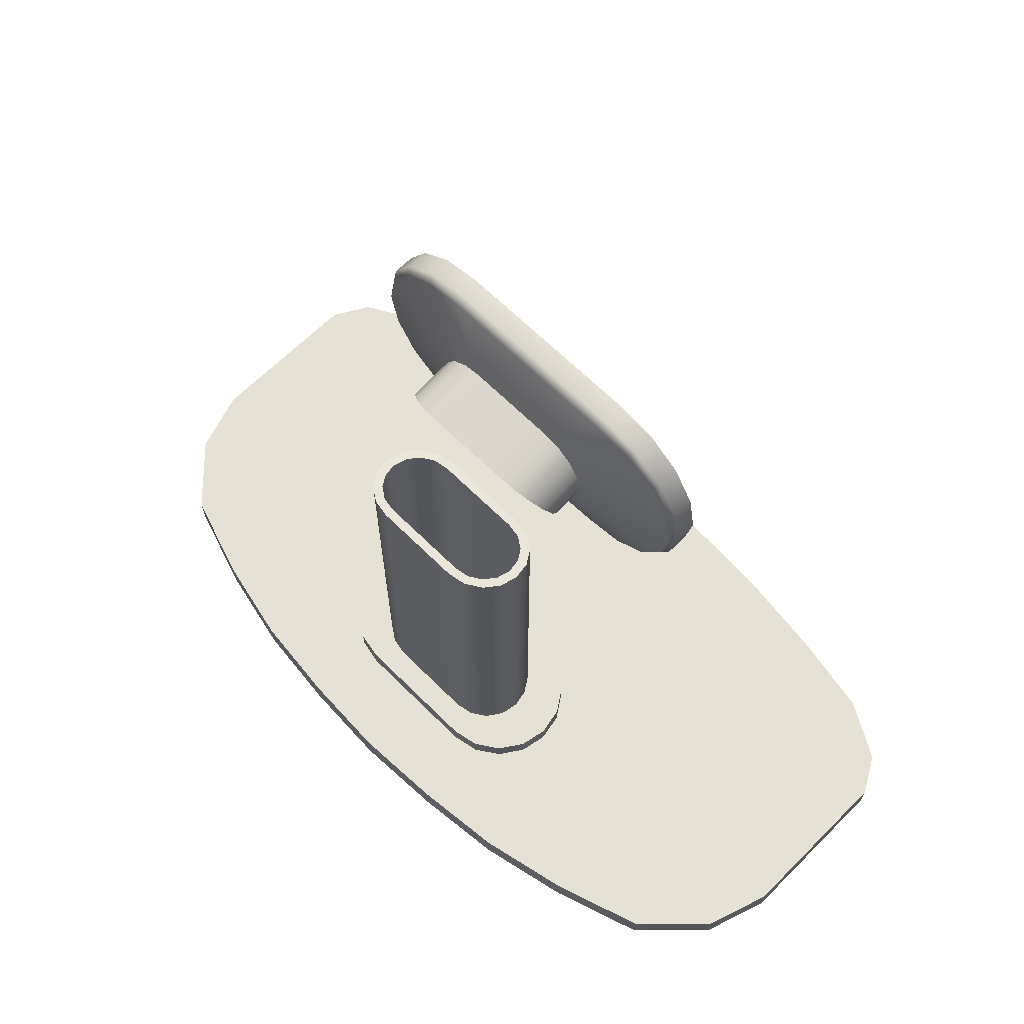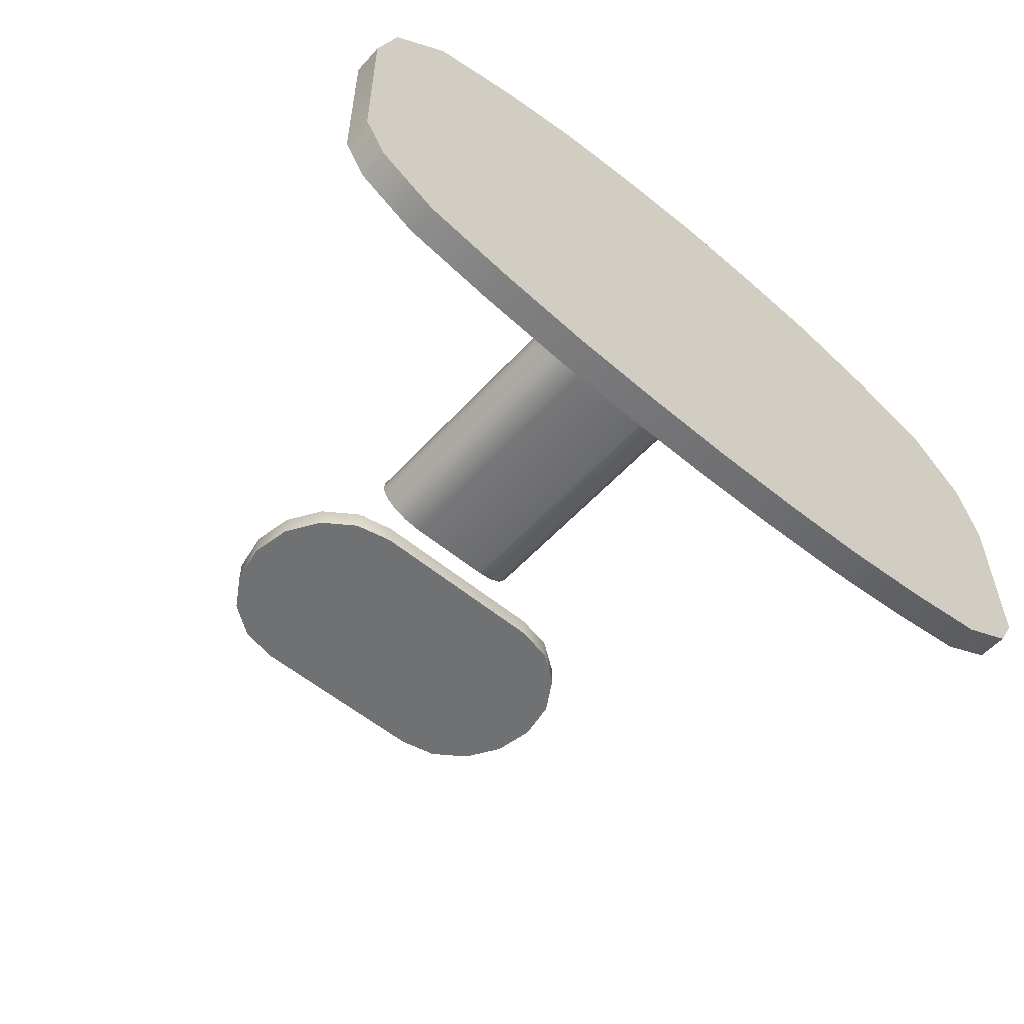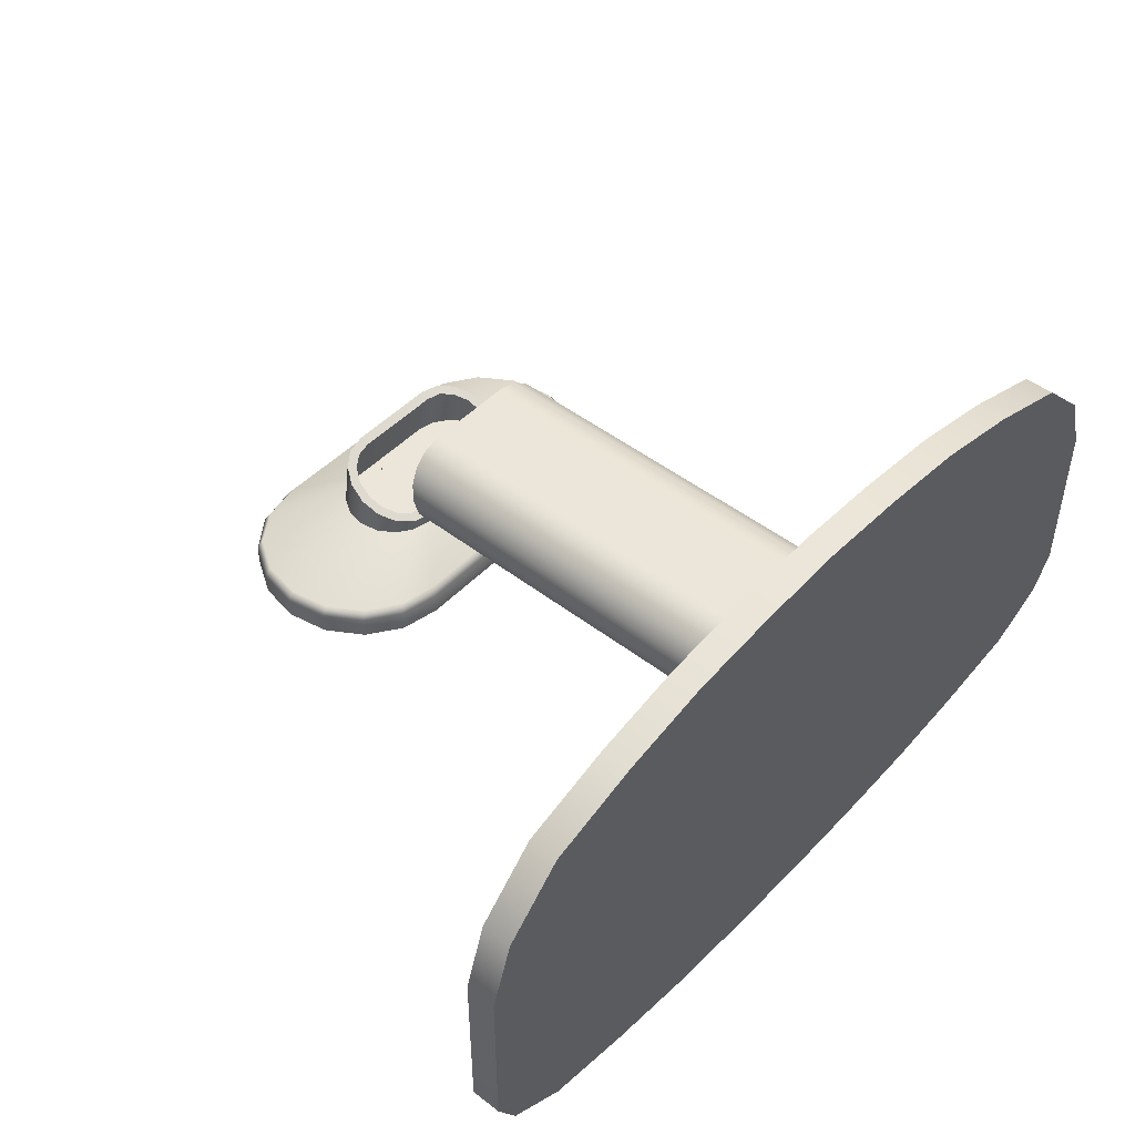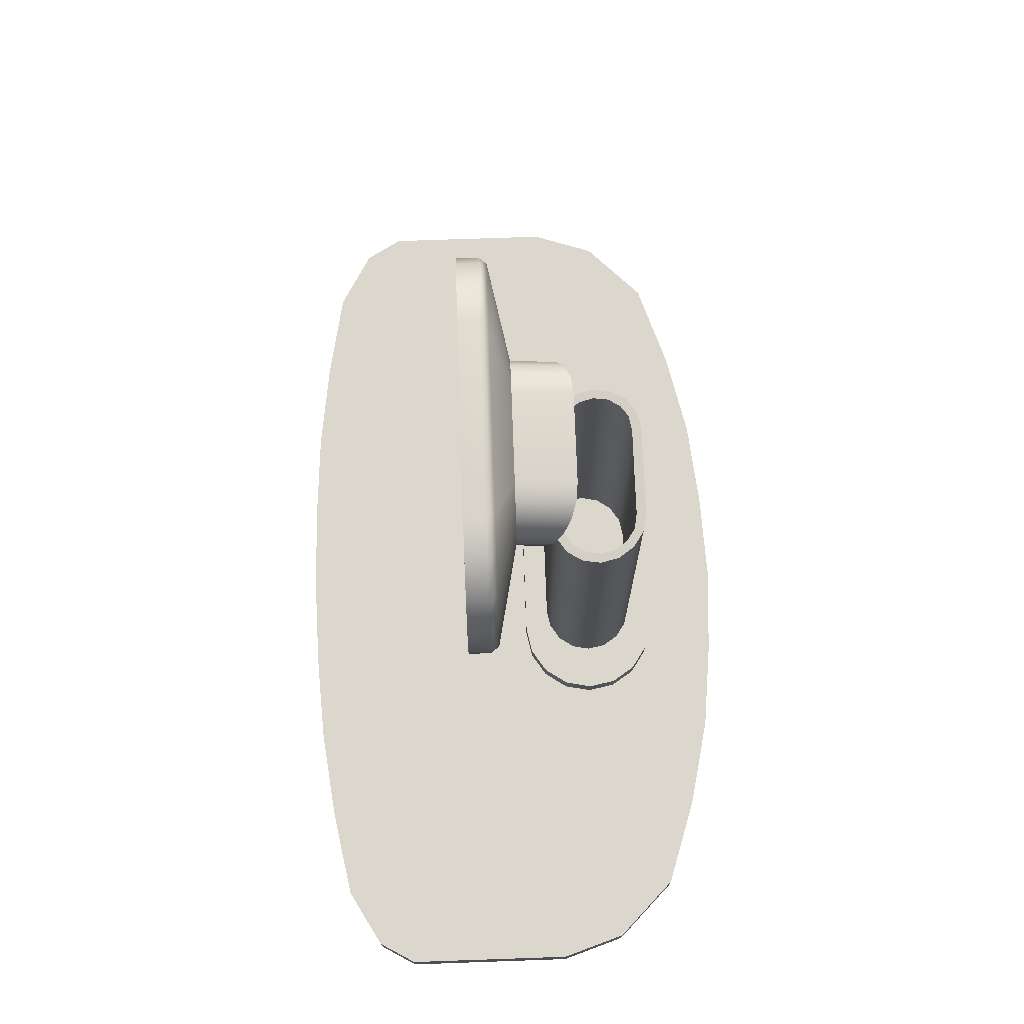
<metadata>
{"format":"obj","ext":"obj","renderer":"f3d","projection":"perspective","resolution":1024,"background":"white","views":[{"elev":65.1,"azim":-135.0,"up":"+Z"},{"elev":-55.2,"azim":138.7,"up":"+Y"},{"elev":47.4,"azim":131.0,"up":"+Y"},{"elev":73.0,"azim":88.0,"up":"+Z"}]}
</metadata>
<code>
o MeshTelevisionStand_6_1_GeomSubset_0
v -0.000719 -0.02646 0.05094
v 0.000719 -0.02646 0.05094
v -0.000719 -0.02502 0.05094
v 0.000719 -0.02502 0.05094
v -0.000719 -0.02646 0.05094
v 0.000719 -0.02646 0.05094
v -0.000719 -0.02502 0.05094
v 0.000719 -0.02502 0.05094
v -0.000719 -0.02646 0.05094
v 0.000719 -0.02646 0.05094
v -0.000719 -0.02502 0.05094
v 0.000719 -0.02502 0.05094
v -0.000719 -0.02646 0.05094
v 0.000719 -0.02646 0.05094
v -0.000719 -0.02502 0.05094
v 0.000719 -0.02502 0.05094
v -0.000719 -0.02646 0.05094
v 0.000719 -0.02646 0.05094
v -0.000719 -0.02502 0.05094
v 0.000719 -0.02502 0.05094
v -0.05175 0.03524 -0.3695
v -0.06414 0.04353 -0.3695
v -0.07243 0.05592 -0.3695
v -0.07534 0.07054 -0.3695
v -0.07243 0.08517 -0.3695
v -0.06414 0.09756 -0.3695
v -0.05175 0.1058 -0.3695
v -0.03712 0.1088 -0.3695
v -1e-06 0.1088 -0.3695
v 0.03712 0.1088 -0.3695
v 0.05175 0.1058 -0.3695
v 0.06414 0.09756 -0.3695
v 0.07243 0.08517 -0.3695
v 0.07534 0.07054 -0.3695
v 0.07243 0.05592 -0.3695
v 0.06414 0.04353 -0.3695
v 0.05175 0.03524 -0.3695
v 0.03712 0.03233 -0.3695
v -1e-06 0.03233 -0.3695
v -0.03712 0.03233 -0.3695
v 0.1076 0.09287 -0.3885
v 0.09495 0.1118 -0.3885
v 0.09495 0.1118 -0.3695
v 0.1076 0.09287 -0.3695
v 0.07602 0.1244 -0.3885
v 0.07602 0.1244 -0.3695
v 0.054 0.1289 -0.3885
v 0.054 0.1289 -0.3695
v -0.054 0.1289 -0.3885
v -0.07602 0.1244 -0.3885
v -0.07602 0.1244 -0.3695
v -0.054 0.1289 -0.3695
v -0.09495 0.1118 -0.3885
v -0.09495 0.1118 -0.3695
v -0.1076 0.09287 -0.3885
v -0.1076 0.09287 -0.3695
v -0.112 0.07054 -0.3885
v -0.112 0.07054 -0.3695
v -0.1076 0.04822 -0.3885
v -0.1076 0.04822 -0.3695
v -0.09495 0.0293 -0.3885
v -0.09495 0.0293 -0.3695
v -0.07602 0.01665 -0.3885
v -0.07602 0.01665 -0.3695
v -0.054 0.01218 -0.3885
v -0.054 0.01218 -0.3695
v 0.054 0.01218 -0.3885
v 0.07602 0.01665 -0.3885
v 0.07602 0.01665 -0.3695
v 0.054 0.01218 -0.3695
v 0.09495 0.0293 -0.3885
v 0.09495 0.0293 -0.3695
v 0.1076 0.04822 -0.3885
v 0.1076 0.04822 -0.3695
v 0.112 0.07054 -0.3885
v 0.112 0.07054 -0.3695
v -1e-06 0.1289 -0.3885
v -1e-06 0.1289 -0.3695
v -1e-06 0.01215 -0.3695
v -1e-06 0.01215 -0.3885
v 0.06414 0.09762 -0.06043
v 0.05175 0.1059 -0.0589
v 0.03712 0.1088 -0.05836
v -0.03712 0.1088 -0.05836
v -0.05175 0.1059 -0.0589
v -0.06414 0.09762 -0.06043
v -0.07243 0.0852 -0.06273
v -0.07534 0.07054 -0.06544
v -0.07243 0.05588 -0.06815
v -0.06414 0.04346 -0.07045
v -0.05175 0.03515 -0.07198
v -0.03712 0.03223 -0.07252
v 0.03712 0.03223 -0.07252
v 0.05175 0.03515 -0.07198
v 0.06414 0.04346 -0.07045
v 0.07243 0.05588 -0.06815
v 0.07534 0.07054 -0.06544
v 0.07243 0.0852 -0.06273
v -1e-06 0.1088 -0.05836
v -1e-06 0.03223 -0.07252
v 0.06414 0.0441 0.02182
v 0.05175 0.04844 0.02999
v 0.03712 0.04996 0.03286
v -0.03712 0.04996 0.03286
v -0.05175 0.04844 0.02999
v -0.06414 0.0441 0.02182
v -0.07243 0.03762 0.009581
v -0.07534 0.02996 -0.004854
v -0.07243 0.02231 -0.01929
v -0.06414 0.01582 -0.03152
v -0.05175 0.01148 -0.0397
v -0.03712 0.009961 -0.04257
v 0.03712 0.009961 -0.04257
v 0.05175 0.01148 -0.0397
v 0.06414 0.01582 -0.03152
v 0.07243 0.02231 -0.01929
v 0.07534 0.02996 -0.004854
v 0.07243 0.03762 0.009581
v -1e-06 0.04996 0.03286
v -1e-06 0.009961 -0.04257
v 0.06414 0.00098 0.02816
v 0.05175 0.00098 0.03699
v 0.03712 0.00098 0.04009
v -0.03712 0.00098 0.04009
v -0.05175 0.00098 0.03699
v -0.06414 0.00098 0.02816
v -0.07243 0.00098 0.01495
v -0.07534 0.00098 -0.000641
v -0.07243 0.00098 -0.01623
v -0.06414 0.00098 -0.02944
v -0.05175 0.00098 -0.03827
v -0.03712 0.00098 -0.04137
v 0.03712 0.00098 -0.04137
v 0.05175 0.00098 -0.03827
v 0.06414 0.00098 -0.02944
v 0.07243 0.00098 -0.01623
v 0.07534 0.00098 -0.000641
v 0.07243 0.00098 0.01495
v -1e-06 0.00098 0.04009
v -1e-06 0.00098 -0.04137
v 0.05863 0.09231 -0.06141
v 0.04875 0.09894 -0.06019
v 0.04862 0.09345 -0.02478
v 0.05848 0.08725 -0.02894
v 0.03634 0.1012 -0.05977
v 0.0363 0.09563 -0.02331
v -0.03634 0.1012 -0.05977
v -0.04875 0.09894 -0.06019
v -0.04862 0.09345 -0.02478
v -0.0363 0.09563 -0.02331
v -0.05863 0.09231 -0.06141
v -0.05848 0.08725 -0.02894
v -0.06527 0.08234 -0.06326
v -0.06515 0.07784 -0.03526
v -0.06761 0.07054 -0.06544
v -0.06747 0.06667 -0.04282
v -0.06527 0.05873 -0.06762
v -0.06504 0.05559 -0.05041
v -0.05862 0.04876 -0.06947
v -0.05835 0.04638 -0.05685
v -0.04873 0.04213 -0.07069
v -0.04855 0.04035 -0.06116
v -0.03634 0.0399 -0.07111
v -0.03631 0.03822 -0.06268
v 0.03633 0.0399 -0.0711
v 0.04873 0.04213 -0.07069
v 0.04855 0.04035 -0.06116
v 0.0363 0.03822 -0.06268
v 0.05862 0.04876 -0.06947
v 0.05835 0.04638 -0.05685
v 0.06527 0.05873 -0.06762
v 0.06504 0.05559 -0.05041
v 0.06761 0.07054 -0.06544
v 0.06747 0.06667 -0.04282
v 0.06527 0.08234 -0.06326
v 0.06515 0.07784 -0.03526
v -1e-06 0.1011 -0.05979
v -1e-06 0.09558 -0.02331
v -1e-06 0.03998 -0.07109
v -1e-06 0.03825 -0.06266
v 0.04853 0.07409 0.004585
v 0.05838 0.06924 -0.00111
v 0.03627 0.0758 0.006583
v -0.04853 0.07409 0.004585
v -0.03627 0.0758 0.006583
v -0.05838 0.06924 -0.00111
v -0.06511 0.0618 -0.00984
v -0.06747 0.05294 -0.02031
v -0.06498 0.04416 -0.03081
v -0.05817 0.03699 -0.03965
v -0.04836 0.03246 -0.04548
v -0.03625 0.03092 -0.04754
v 0.04836 0.03246 -0.04548
v 0.03625 0.03092 -0.04754
v 0.05817 0.03699 -0.03965
v 0.06498 0.04416 -0.03081
v 0.06747 0.05294 -0.02031
v 0.06511 0.0618 -0.00984
v -1e-06 0.07576 0.006553
v -1e-06 0.03096 -0.04751
v 0.04856 0.04517 0.02382
v 0.05844 0.04168 0.01724
v 0.03628 0.04633 0.02602
v -0.04856 0.04517 0.02382
v -0.03628 0.04633 0.02602
v -0.05844 0.04168 0.01724
v -0.06519 0.03634 0.007177
v -0.06759 0.02996 -0.004854
v -0.06519 0.02358 -0.01689
v -0.05844 0.01824 -0.02696
v -0.04857 0.01474 -0.03356
v -0.03628 0.01357 -0.03577
v 0.04857 0.01474 -0.03356
v 0.03628 0.01357 -0.03577
v 0.05844 0.01824 -0.02696
v 0.06519 0.02358 -0.01689
v 0.06759 0.02996 -0.004854
v 0.06519 0.03634 0.007177
v -1e-06 0.04629 0.02593
v -1e-06 0.01361 -0.03569
v 0.1375 -0.03929 0.06109
v 0.07957 -0.03929 -0.000641
v 0.1109 -0.03929 0.08002
v 0.07957 -0.03929 0.08666
v -0.07957 -0.03929 0.08666
v -0.07957 -0.03929 -0.000641
v -0.1109 -0.03929 0.08002
v -0.1375 -0.03929 0.06109
v -0.1552 -0.03929 0.03277
v -0.1615 -0.03929 -0.000641
v -0.1552 -0.03929 -0.03405
v -0.1375 -0.03929 -0.06237
v -0.1109 -0.03929 -0.0813
v -0.07957 -0.03929 -0.08794
v 0.07957 -0.03929 -0.08794
v 0.1109 -0.03929 -0.0813
v 0.1375 -0.03929 -0.06237
v 0.1552 -0.03929 -0.03405
v 0.1615 -0.03929 -0.000641
v 0.1552 -0.03929 0.03277
v -2e-06 -0.03929 0.08666
v -2e-06 -0.03929 -0.000641
v -2e-06 -0.03929 -0.08794
v 0.1328 -0.01515 0.05897
v 0.1375 -0.02175 0.06109
v 0.1064 -0.01515 0.07677
v 0.1109 -0.02175 0.08002
v 0.07581 -0.01515 0.08253
v 0.07957 -0.02175 0.08666
v -0.07562 -0.01515 0.08233
v -0.07957 -0.02175 0.08666
v -0.1063 -0.01515 0.07664
v -0.1109 -0.02175 0.08002
v -0.1325 -0.01515 0.05886
v -0.1375 -0.02175 0.06109
v -0.1501 -0.01515 0.03166
v -0.1552 -0.02175 0.03277
v -0.1562 -0.01515 -0.000641
v -0.1615 -0.02175 -0.000641
v -0.1502 -0.01515 -0.03296
v -0.1552 -0.02175 -0.03405
v -0.1328 -0.01515 -0.06025
v -0.1375 -0.02175 -0.06237
v -0.1064 -0.01515 -0.07805
v -0.1109 -0.02175 -0.0813
v -0.07581 -0.01515 -0.08382
v -0.07957 -0.02175 -0.08794
v 0.07562 -0.01515 -0.08361
v 0.07957 -0.02175 -0.08794
v 0.1063 -0.01515 -0.07792
v 0.1109 -0.02175 -0.0813
v 0.1325 -0.01515 -0.06014
v 0.1375 -0.02175 -0.06237
v 0.1501 -0.01515 -0.03294
v 0.1552 -0.02175 -0.03405
v 0.1562 -0.01515 -0.000641
v 0.1615 -0.02175 -0.000641
v 0.1502 -0.01515 0.03168
v 0.1552 -0.02175 0.03277
v -2e-06 -0.01515 0.082
v -2e-06 -0.02175 0.08666
v -2e-06 -0.01515 -0.08328
v -2e-06 -0.02175 -0.08794
v -0.3616 -0.1028 -0.4105
v 0.3616 -0.1028 -0.4105
v -0.3616 -0.1028 -0.3864
v 0.3616 -0.1028 -0.3864
v -0.3616 0.0372 -0.3864
v 0.3616 0.0372 -0.3864
v -0.3616 0.0372 -0.4105
v 0.3616 0.0372 -0.4105
v 0.2964 -0.1606 -0.3864
v 0.2964 0.138 -0.3864
v 0.2964 0.138 -0.4105
v 0.2964 -0.1606 -0.4105
v 0.1482 -0.1842 -0.3864
v 0.1482 0.1791 -0.3864
v 0.1482 0.1791 -0.4105
v 0.1482 -0.1842 -0.4105
v 0 -0.1903 -0.3864
v 0 0.1905 -0.3864
v 0 0.1905 -0.4105
v 0 -0.1903 -0.4105
v -0.1482 -0.1842 -0.3864
v -0.1482 0.1791 -0.3864
v -0.1482 0.1791 -0.4105
v -0.1482 -0.1842 -0.4105
v -0.2964 -0.1606 -0.3864
v -0.2964 0.138 -0.3864
v -0.2964 0.138 -0.4105
v -0.2964 -0.1606 -0.4105
v -0.2223 -0.1747 -0.3864
v -0.2223 0.1624 -0.3864
v -0.2223 0.1624 -0.4105
v -0.2223 -0.1747 -0.4105
v -0.07409 -0.1887 -0.4105
v -0.07409 -0.1887 -0.3864
v -0.07409 0.1869 -0.3864
v -0.07409 0.1869 -0.4105
v 0.07409 -0.1887 -0.3864
v 0.07409 0.1869 -0.3864
v 0.07409 0.1869 -0.4105
v 0.07409 -0.1887 -0.4105
v 0.2223 -0.1747 -0.4105
v 0.2223 -0.1747 -0.3864
v 0.2223 0.1624 -0.3864
v 0.2223 0.1624 -0.4105
v 0.344 -0.1333 -0.3864
v 0.344 0.0903 -0.3864
v 0.344 0.0903 -0.4105
v 0.344 -0.1333 -0.4105
v -0.344 -0.1333 -0.3864
v -0.344 0.0903 -0.3864
v -0.344 0.0903 -0.4105
v -0.344 -0.1333 -0.4105
f 1 2 4 3
f 41 42 43 44
f 42 45 46 43
f 45 47 48 46
f 49 50 51 52
f 50 53 54 51
f 53 55 56 54
f 55 57 58 56
f 57 59 60 58
f 59 61 62 60
f 61 63 64 62
f 63 65 66 64
f 67 68 69 70
f 68 71 72 69
f 71 73 74 72
f 73 75 76 74
f 75 41 44 76
f 222 221 223 224
f 226 225 227 228
f 226 228 229 230
f 226 230 231 232
f 226 232 233 234
f 222 235 236 237
f 222 237 238 239
f 222 239 240 221
f 48 47 77 78
f 67 70 79 80
f 222 224 241 242
f 235 222 242 243
f 242 241 225 226
f 243 242 226 234
f 80 79 66 65
f 78 77 49 52
f 39 38 93 100
f 40 39 100 92
f 32 33 44 43
f 31 32 43 46
f 30 31 46 48
f 27 28 52 51
f 26 27 51 54
f 25 26 54 56
f 24 25 56 58
f 23 24 58 60
f 22 23 60 62
f 21 22 62 64
f 40 21 64 66
f 37 38 70 69
f 36 37 69 72
f 35 36 72 74
f 34 35 74 76
f 33 34 76 44
f 29 30 48 78
f 38 39 79 70
f 39 40 66 79
f 28 29 78 52
f 31 82 81 32
f 30 83 82 31
f 27 85 84 28
f 26 86 85 27
f 25 87 86 26
f 24 88 87 25
f 23 89 88 24
f 22 90 89 23
f 21 91 90 22
f 40 92 91 21
f 37 94 93 38
f 36 95 94 37
f 35 96 95 36
f 34 97 96 35
f 33 98 97 34
f 32 81 98 33
f 29 99 83 30
f 28 84 99 29
f 101 102 122 121
f 102 103 123 122
f 104 105 125 124
f 105 106 126 125
f 106 107 127 126
f 107 108 128 127
f 108 109 129 128
f 109 110 130 129
f 110 111 131 130
f 111 112 132 131
f 113 114 134 133
f 114 115 135 134
f 115 116 136 135
f 116 117 137 136
f 117 118 138 137
f 118 101 121 138
f 103 119 139 123
f 120 113 133 140
f 119 104 124 139
f 112 120 140 132
f 81 82 142 141
f 82 83 145 142
f 84 85 148 147
f 85 86 151 148
f 86 87 153 151
f 87 88 155 153
f 88 89 157 155
f 89 90 159 157
f 90 91 161 159
f 91 92 163 161
f 93 94 166 165
f 94 95 169 166
f 95 96 171 169
f 96 97 173 171
f 97 98 175 173
f 98 81 141 175
f 83 99 177 145
f 100 93 165 179
f 99 84 147 177
f 92 100 179 163
f 102 101 202 201
f 103 102 201 203
f 105 104 205 204
f 106 105 204 206
f 107 106 206 207
f 108 107 207 208
f 109 108 208 209
f 110 109 209 210
f 111 110 210 211
f 112 111 211 212
f 114 113 214 213
f 115 114 213 215
f 116 115 215 216
f 117 116 216 217
f 118 117 217 218
f 101 118 218 202
f 119 103 203 219
f 113 120 220 214
f 104 119 219 205
f 120 112 212 220
f 244 245 279 278
f 245 244 246 247
f 247 246 248 249
f 249 248 280 281
f 250 251 281 280
f 251 250 252 253
f 253 252 254 255
f 255 254 256 257
f 257 256 258 259
f 259 258 260 261
f 261 260 262 263
f 263 262 264 265
f 265 264 266 267
f 267 266 282 283
f 268 269 283 282
f 269 268 270 271
f 271 270 272 273
f 273 272 274 275
f 275 274 276 277
f 277 276 278 279
f 121 122 246 244
f 122 123 248 246
f 124 125 252 250
f 125 126 254 252
f 126 127 256 254
f 127 128 258 256
f 128 129 260 258
f 129 130 262 260
f 130 131 264 262
f 131 132 266 264
f 133 134 270 268
f 134 135 272 270
f 135 136 274 272
f 136 137 276 274
f 137 138 278 276
f 138 121 244 278
f 123 139 280 248
f 140 133 268 282
f 139 124 250 280
f 132 140 282 266
f 245 247 223 221
f 247 249 224 223
f 251 253 227 225
f 253 255 228 227
f 255 257 229 228
f 257 259 230 229
f 259 261 231 230
f 261 263 232 231
f 263 265 233 232
f 265 267 234 233
f 269 271 236 235
f 271 273 237 236
f 273 275 238 237
f 275 277 239 238
f 277 279 240 239
f 279 245 221 240
f 249 281 241 224
f 283 269 235 243
f 281 251 225 241
f 267 283 243 234
f 284 335 332 286
f 286 332 333 288
f 288 333 334 290
f 290 334 335 284
f 285 291 289 287
f 290 284 286 288
f 292 328 329 293
f 294 293 329 330
f 295 294 330 331
f 292 295 331 328
f 296 325 326 297
f 298 297 326 327
f 299 298 327 324
f 296 299 324 325
f 300 320 321 301
f 302 301 321 322
f 303 302 322 323
f 300 303 323 320
f 304 317 318 305
f 306 305 318 319
f 307 306 319 316
f 304 307 316 317
f 308 312 313 309
f 310 309 313 314
f 311 310 314 315
f 308 311 315 312
f 312 304 305 313
f 314 313 305 306
f 315 314 306 307
f 312 315 307 304
f 317 316 303 300
f 318 317 300 301
f 319 318 301 302
f 316 319 302 303
f 320 296 297 321
f 322 321 297 298
f 323 322 298 299
f 320 323 299 296
f 325 324 295 292
f 326 325 292 293
f 327 326 293 294
f 324 327 294 295
f 328 287 289 329
f 330 329 289 291
f 331 330 291 285
f 328 331 285 287
f 332 308 309 333
f 334 333 309 310
f 335 334 310 311
f 332 335 311 308

</code>
